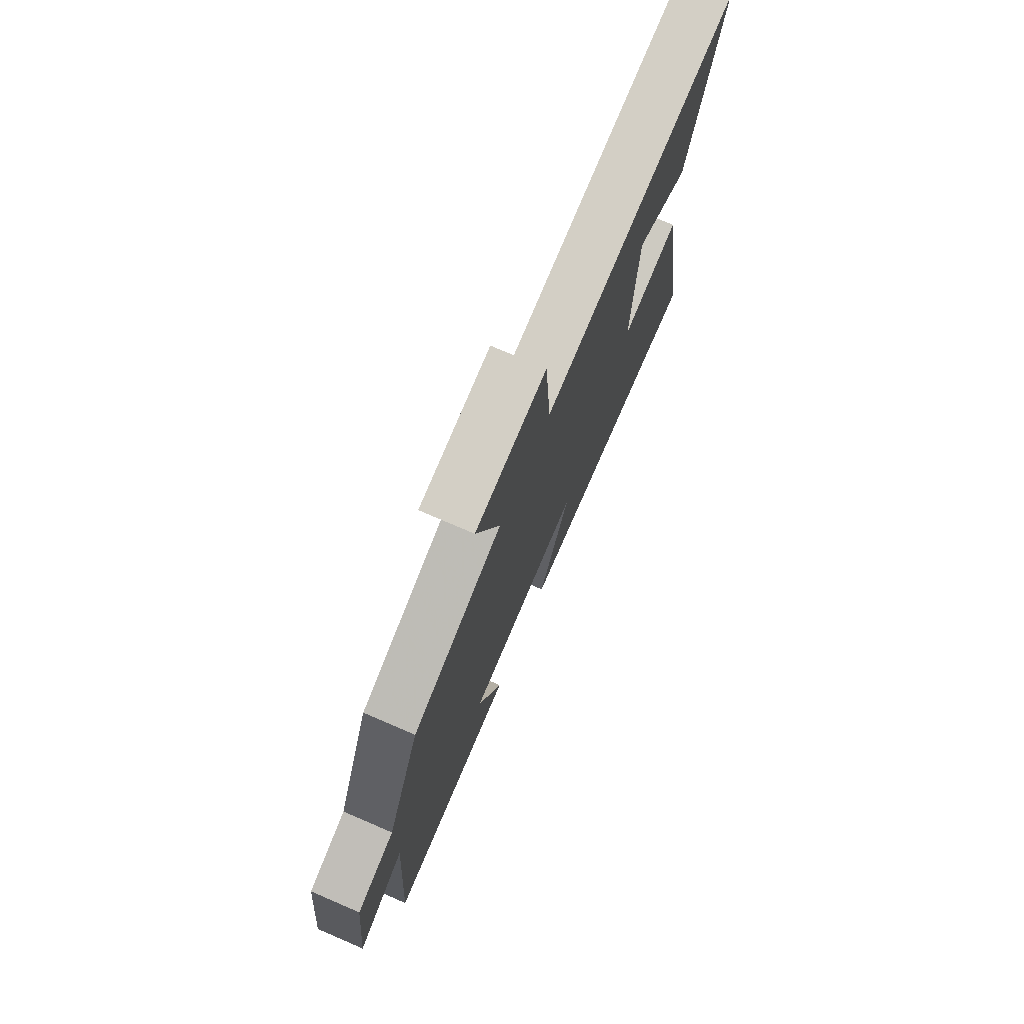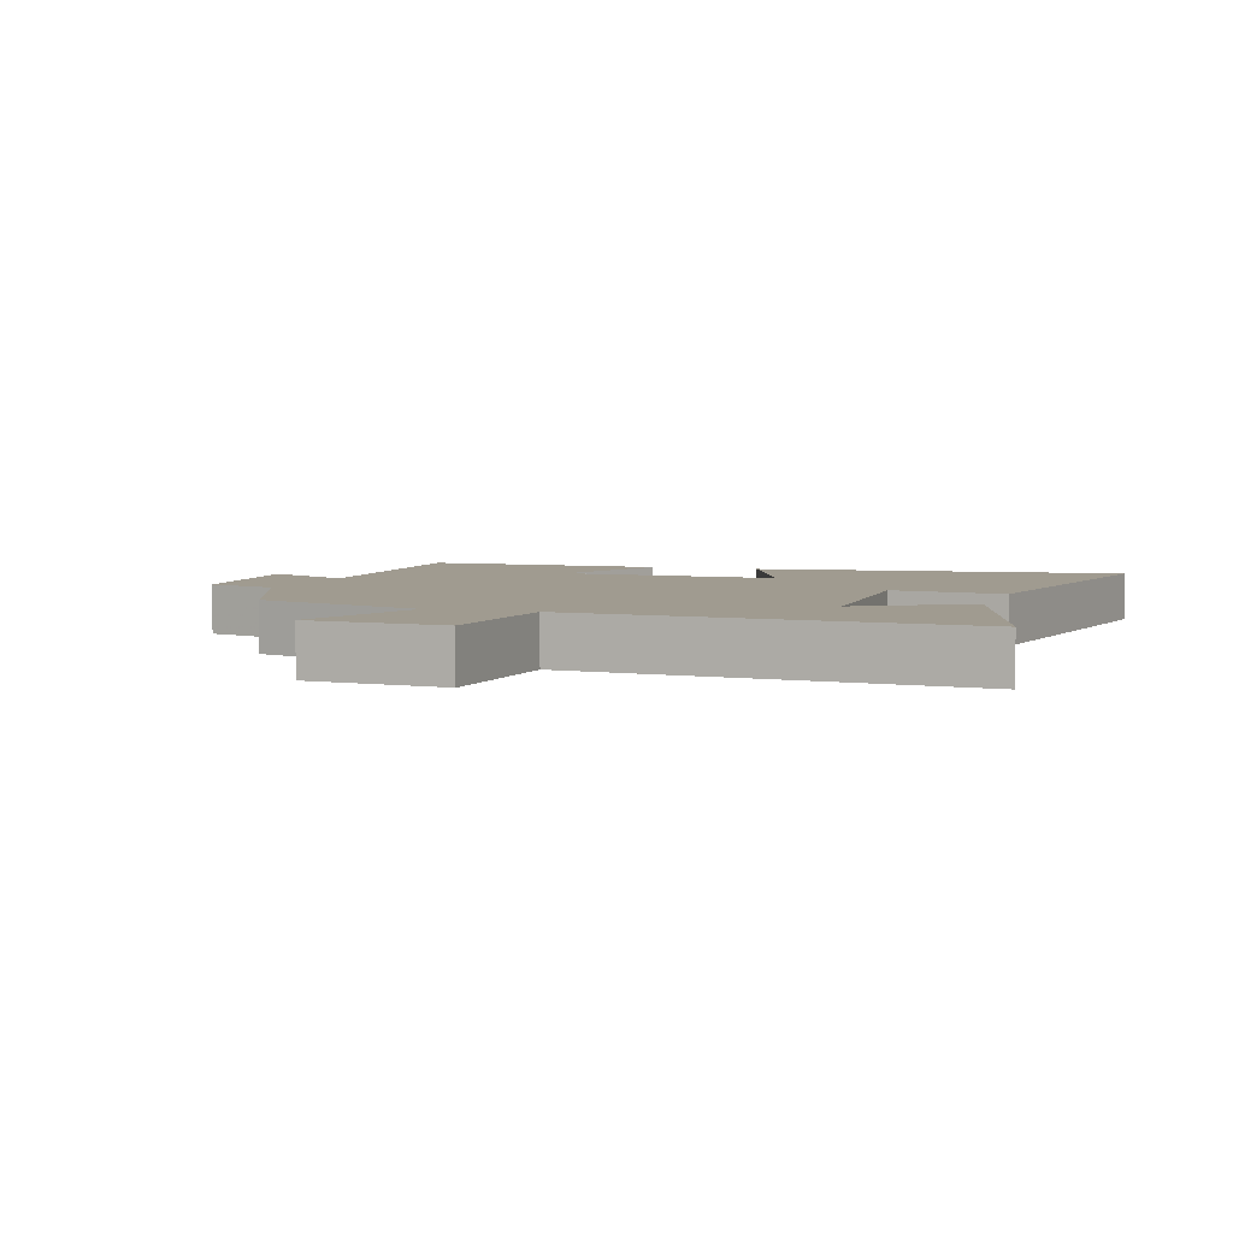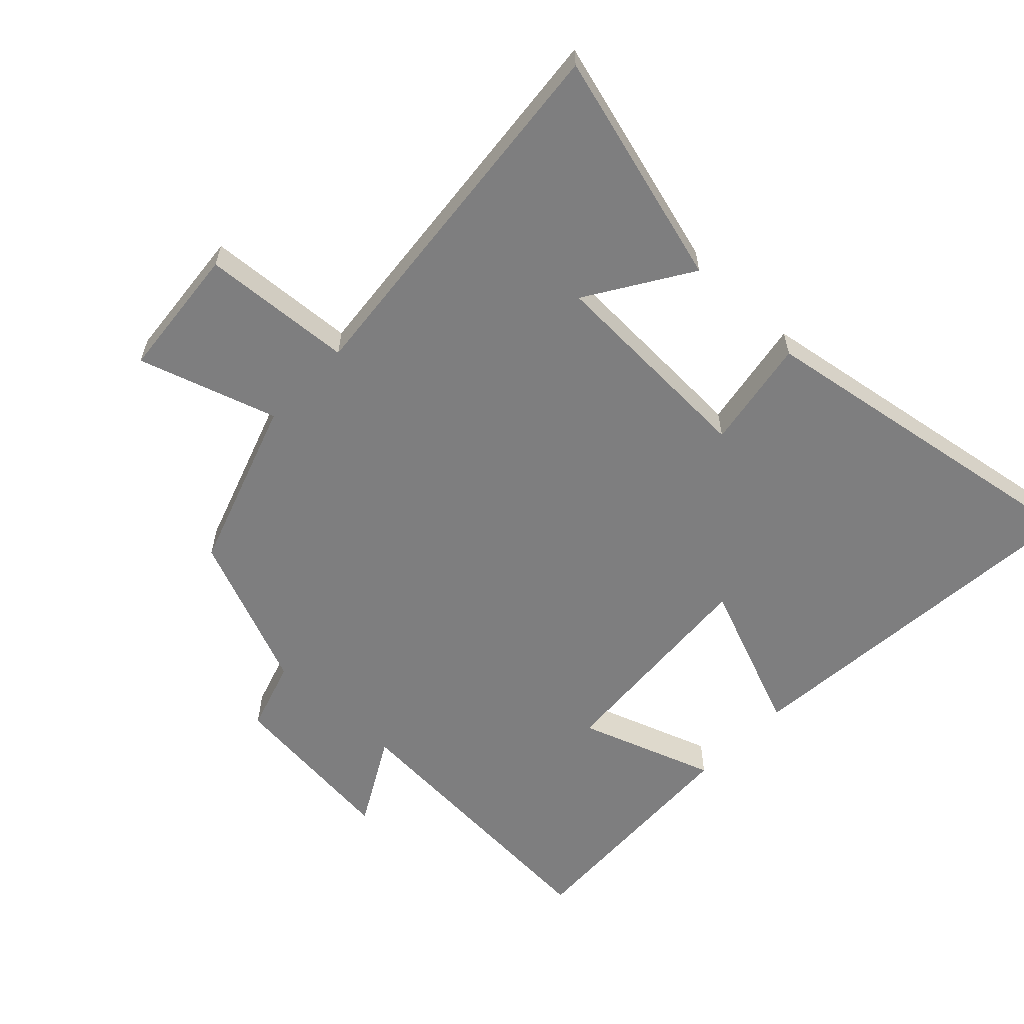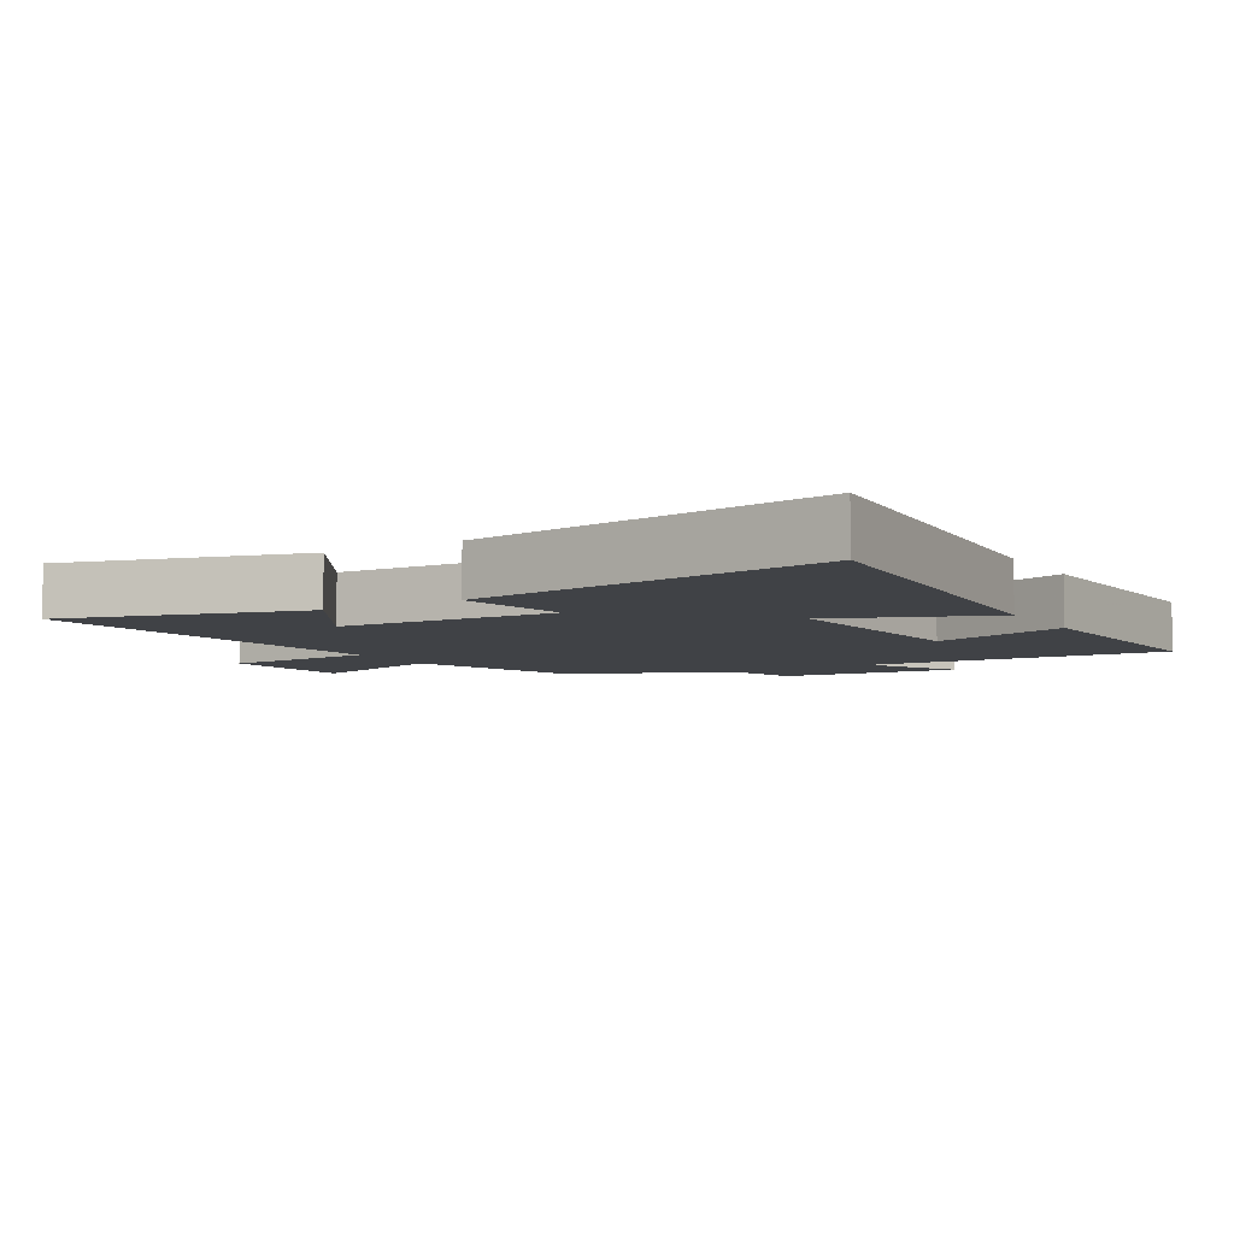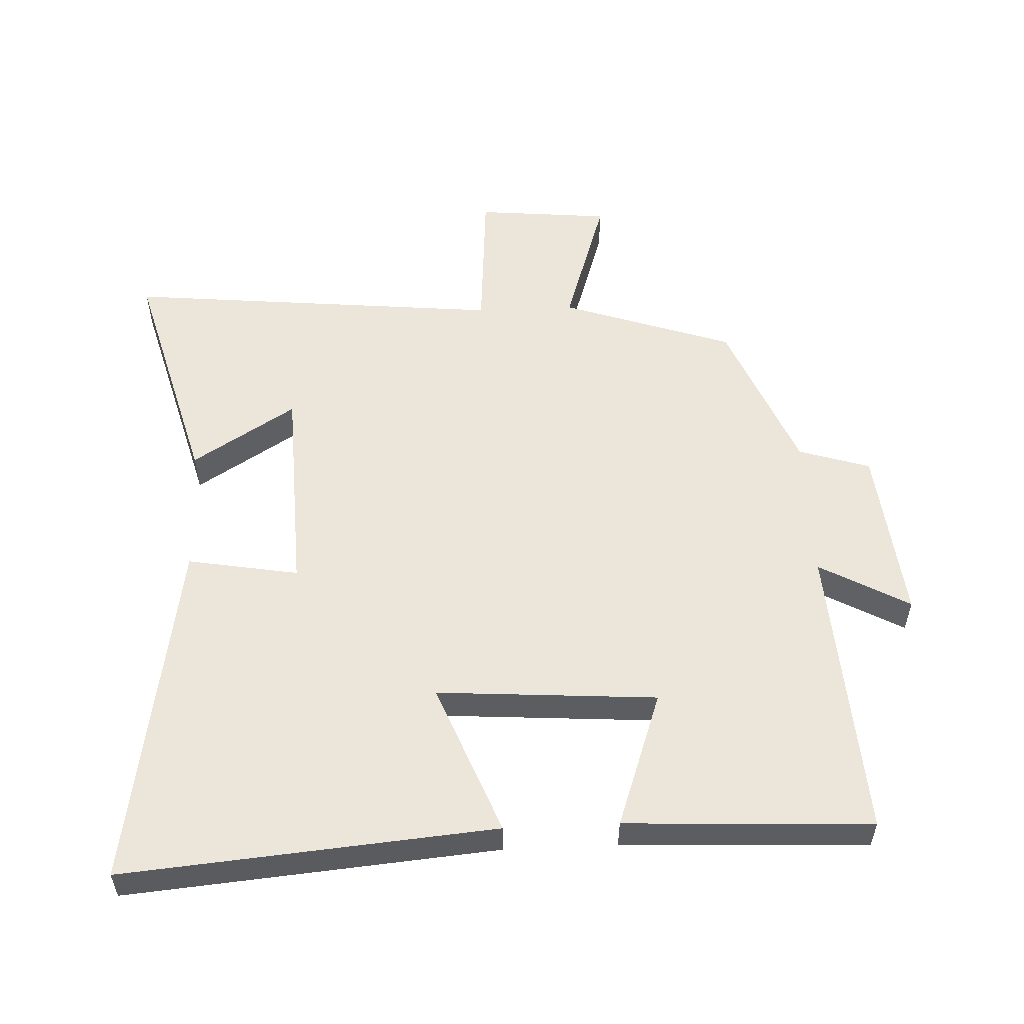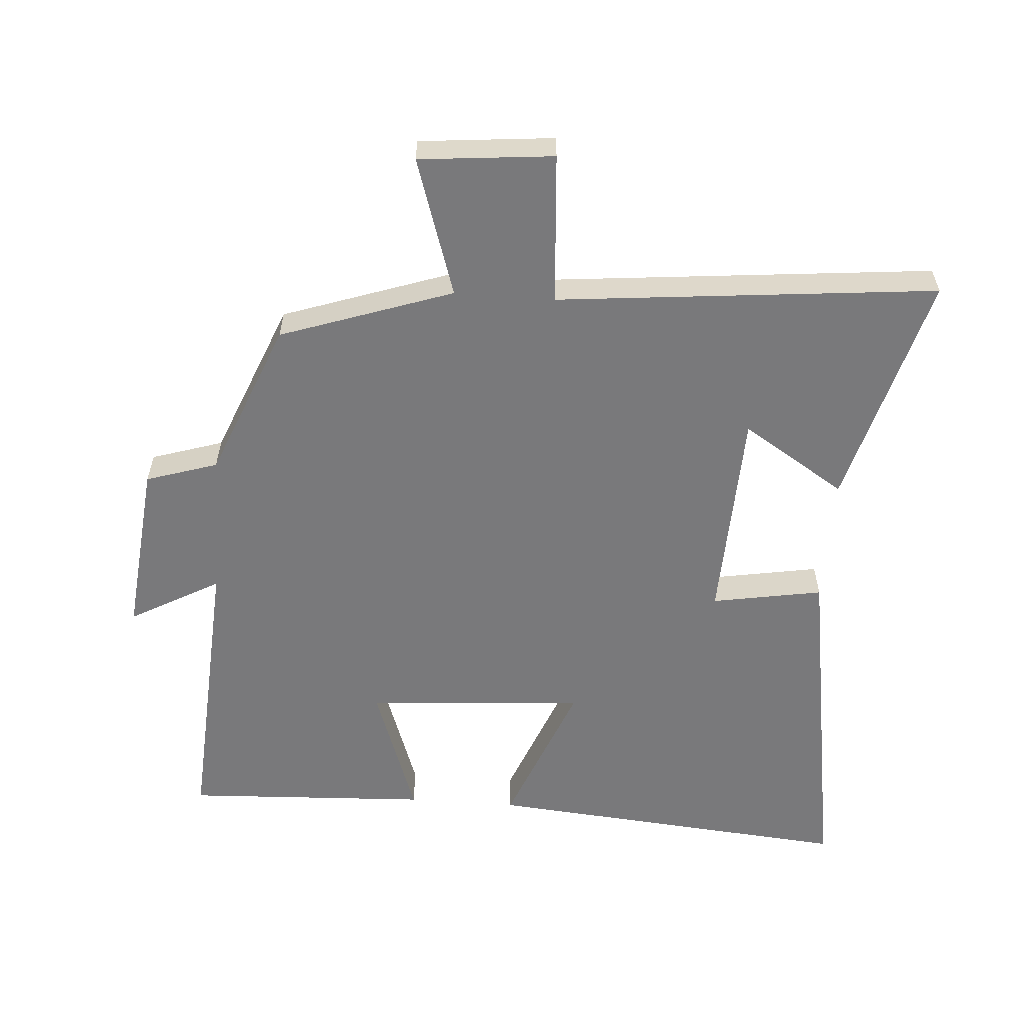
<metadata>
{"format":"obj","ext":"obj","renderer":"f3d","projection":"perspective","resolution":1024,"background":"white","views":[{"elev":75.5,"azim":-66.7,"up":"+Z"},{"elev":4.2,"azim":18.0,"up":"+Y"},{"elev":-59.4,"azim":46.2,"up":"+Y"},{"elev":-6.3,"azim":120.7,"up":"+Y"},{"elev":54.6,"azim":177.4,"up":"+Y"},{"elev":-57.9,"azim":-4.2,"up":"+Y"}]}
</metadata>
<code>
v -0.528 0.07 -0.518
v -0.5 0.07 -0.062
v -0.638 0.07 -0.139
v -0.61 0.07 0.133
v -0.5 0.07 0.168
v -0.402 0.07 0.409
v -0.138 0.07 0.5
v -0.207 0.07 0.713
v -0.001 0.07 0.733
v 0.016 0.07 0.5
v 0.599 0.07 0.558
v 0.5 0.07 0.196
v 0.341 0.07 0.296
v 0.329 0.07 -0.036
v 0.5 0.07 -0.006
v 0.59 0.07 -0.549
v 0.021 0.07 -0.5
v 0.113 0.07 -0.266
v -0.225 0.07 -0.29
v -0.151 0.07 -0.5
v -0.528 0 -0.518
v -0.5 0 -0.062
v -0.638 0 -0.139
v -0.61 0 0.133
v -0.5 0 0.168
v -0.402 0 0.409
v -0.138 0 0.5
v -0.207 0 0.713
v -0.001 0 0.733
v 0.016 0 0.5
v 0.599 0 0.558
v 0.5 0 0.196
v 0.341 0 0.296
v 0.329 0 -0.036
v 0.5 0 -0.006
v 0.59 0 -0.549
v 0.021 0 -0.5
v 0.113 0 -0.266
v -0.225 0 -0.29
v -0.151 0 -0.5
f 19 20 1 2
f 18 19 2
f 16 17 18
f 15 16 18
f 14 15 18
f 13 14 18 2
f 11 12 13
f 10 11 13 2
f 7 8 9 10
f 7 10 2
f 6 7 2
f 5 6 2
f 2 3 4 5
f 22 21 40 39
f 22 39 38
f 38 37 36
f 38 36 35
f 38 35 34
f 22 38 34 33
f 33 32 31
f 22 33 31 30
f 30 29 28 27
f 22 30 27
f 22 27 26
f 22 26 25
f 25 24 23 22
f 1 21 22 2
f 2 22 23 3
f 3 23 24 4
f 4 24 25 5
f 5 25 26 6
f 6 26 27 7
f 7 27 28 8
f 8 28 29 9
f 9 29 30 10
f 10 30 31 11
f 11 31 32 12
f 12 32 33 13
f 13 33 34 14
f 14 34 35 15
f 15 35 36 16
f 16 36 37 17
f 17 37 38 18
f 18 38 39 19
f 19 39 40 20
f 20 40 21 1

</code>
